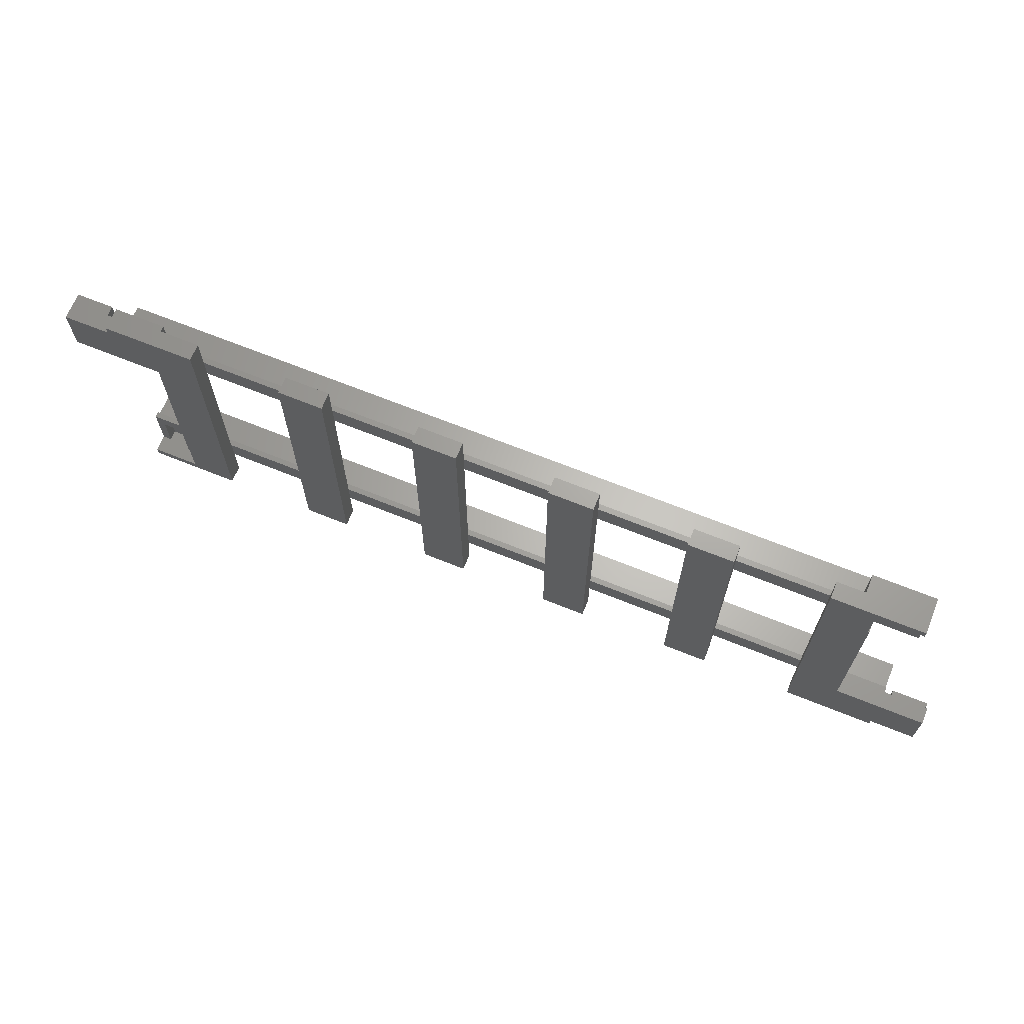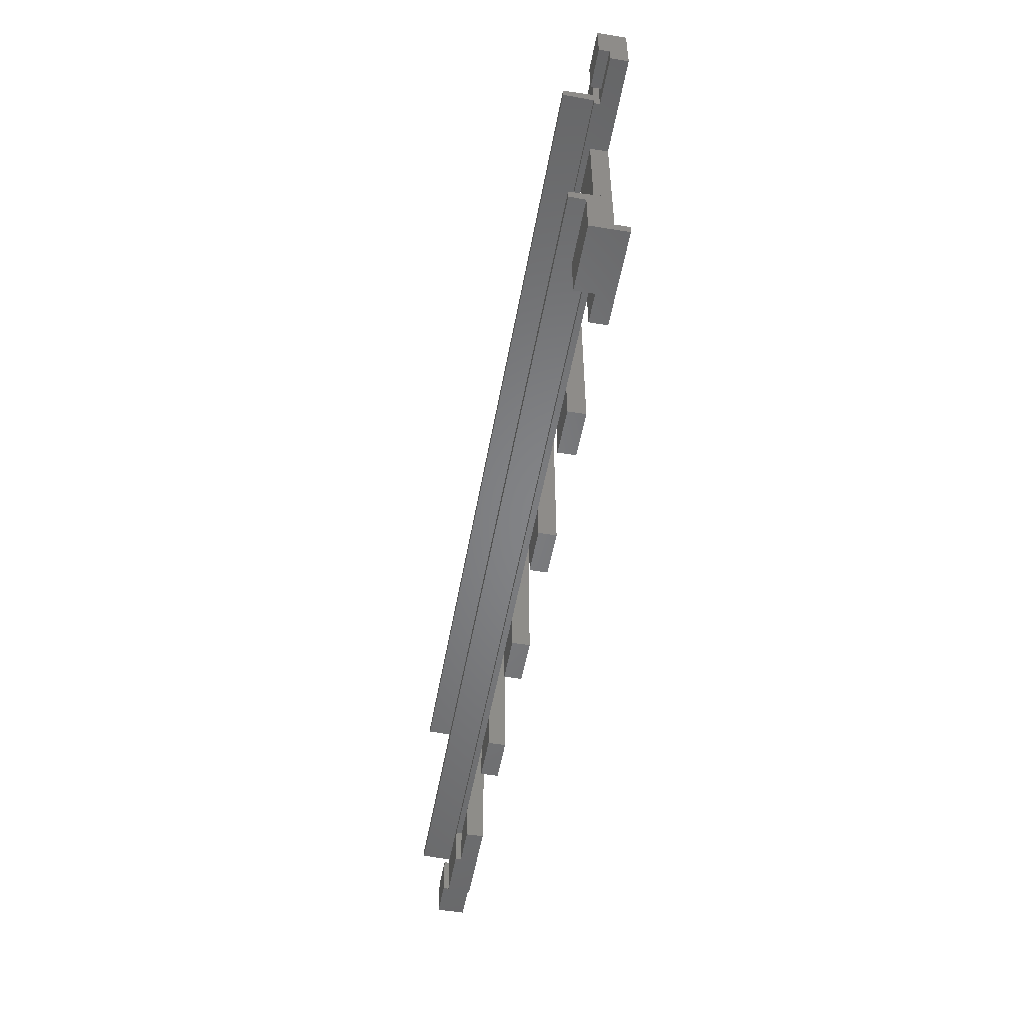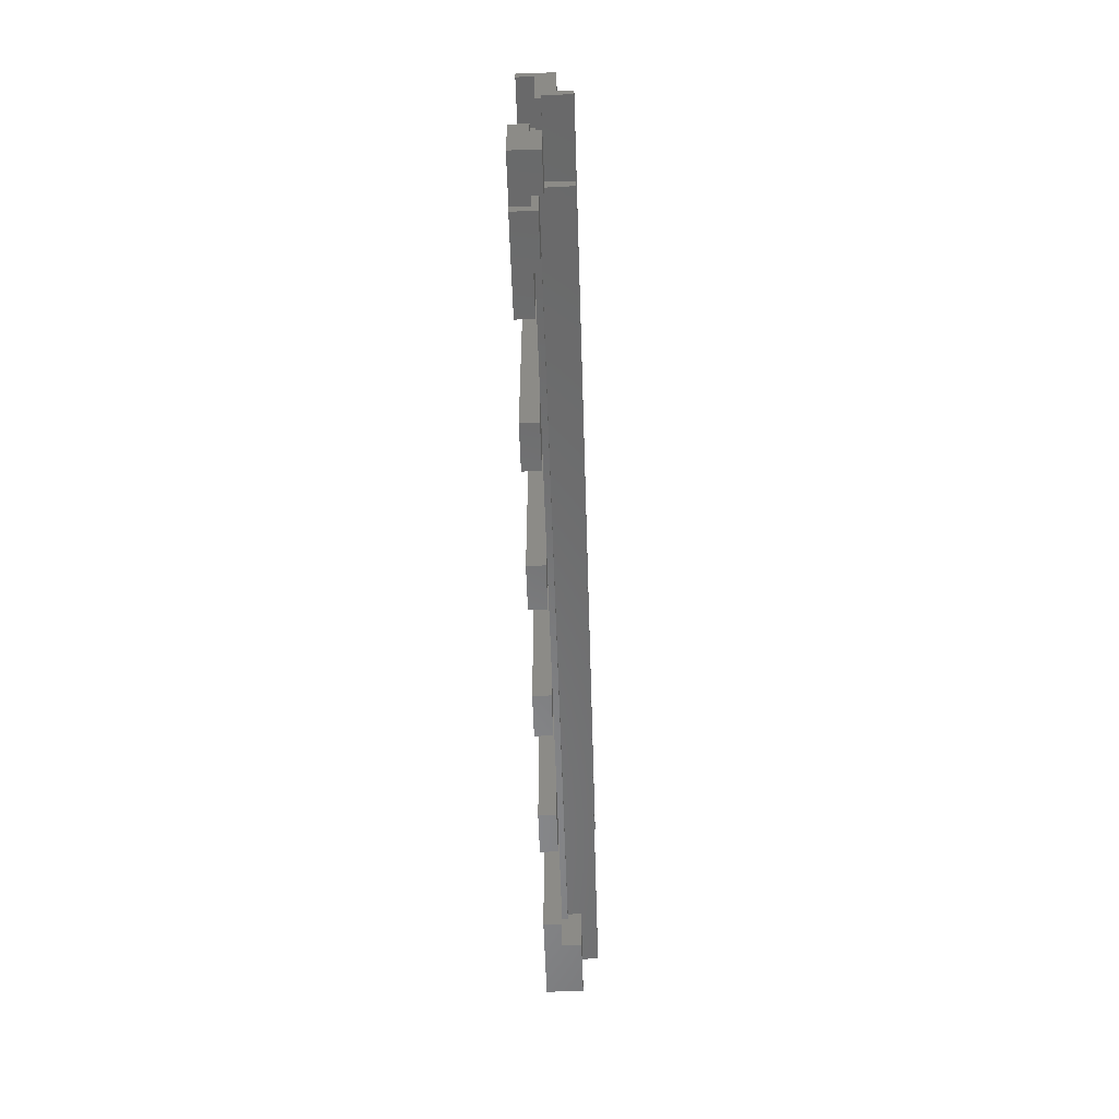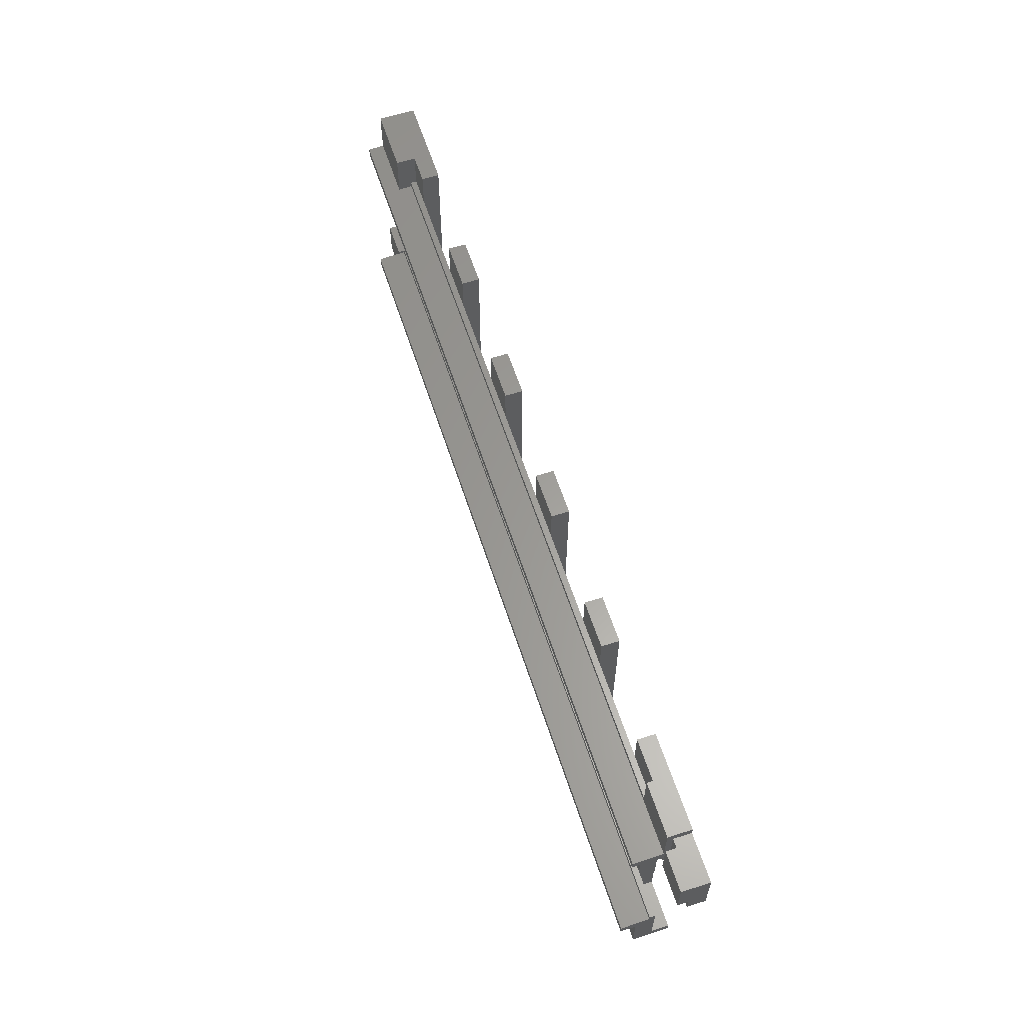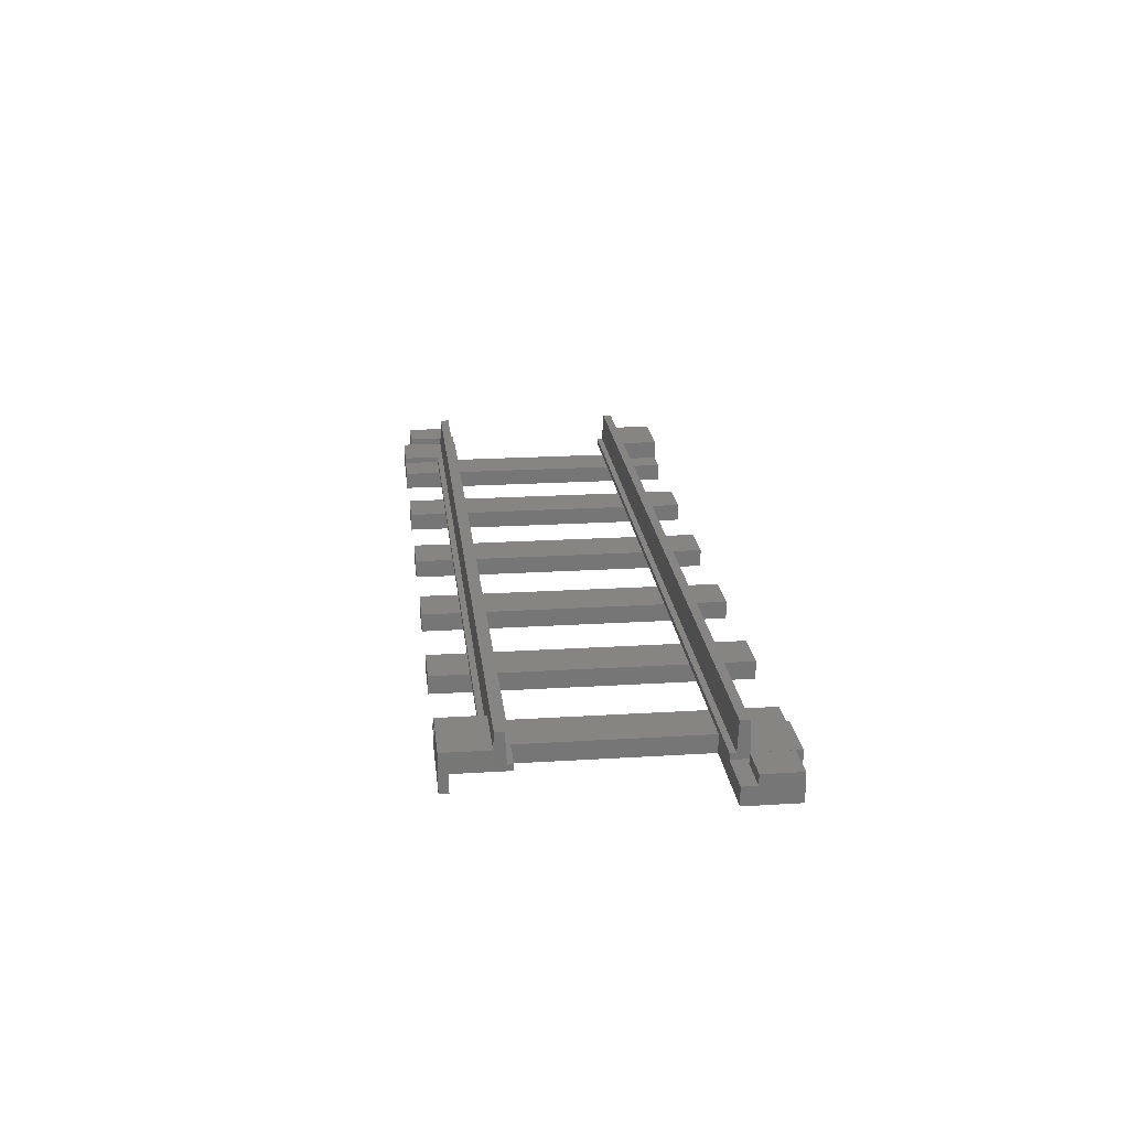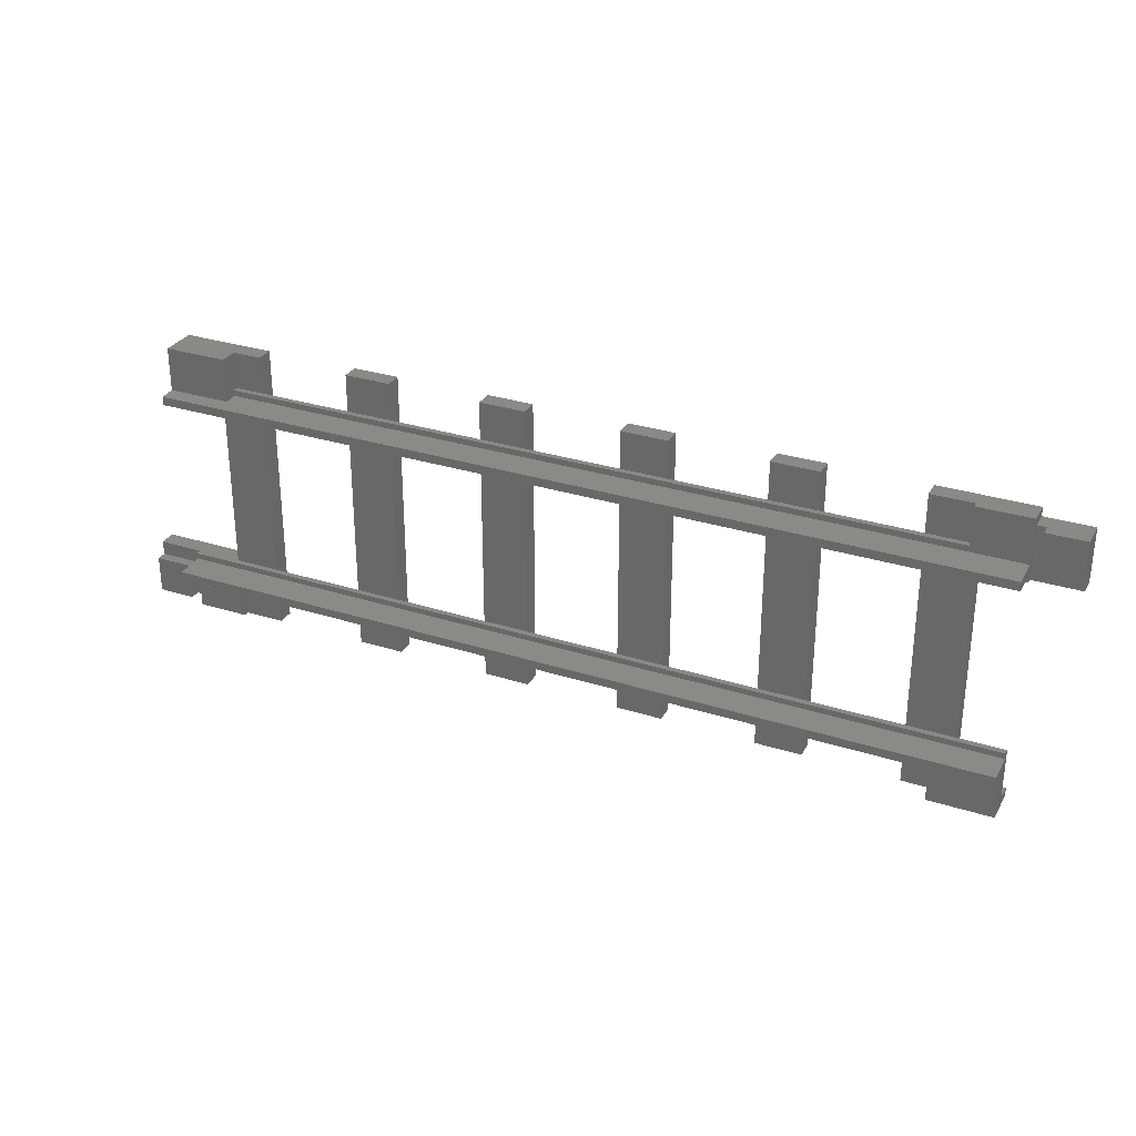
<metadata>
{"format":"stl","ext":"stl","renderer":"f3d","projection":"perspective","resolution":1024,"background":"white","views":[{"elev":67.3,"azim":-157.9,"up":"+Y"},{"elev":-51.9,"azim":80.0,"up":"+Y"},{"elev":-56.0,"azim":-88.2,"up":"+Y"},{"elev":61.0,"azim":72.0,"up":"+Y"},{"elev":21.3,"azim":-96.3,"up":"+Z"},{"elev":29.9,"azim":25.0,"up":"+Y"}]}
</metadata>
<code>
# stl→obj: 178 verts, 344 faces
v -8 1.5 0
v -8 1.5 4.75
v -8 10.5 0
v -8 8 3
v -8 8 4.75
v -8 10.5 3
v 0 1.5 0
v -1.5 1.5 3
v 0 1.5 3
v -1.5 1.5 4.75
v 8 10.5 0
v 8 42.8 0
v 8.2 42.8 0
v 16 51 0
v 8 49.5 0
v 0 49.5 0
v 0 51 0
v 8.2 49.5 0
v 16 0 0
v 0 0 0
v 0 10.5 3
v -2.22e-16 10.5 4
v 9 10.5 3
v 146 10.5 4
v 8 10.5 3
v 146 10.5 3
v -1.5 8 3
v 0 6.5 3
v -1.5 8 4.75
v 0 0 4
v 0 6.5 4
v 9 0 3
v 16 0 3
v 9 0 4
v 16 51 3
v 0 51 6.3
v 11 51 3
v 11 51 6.3
v 0 43.38 6.3
v 0 43.5 4
v 0 49.5 3
v 0 44.5 4
v 0 44.5 3
v 8 49.5 3
v 1.5 49.5 4.8
v 8.2 49.5 4.8
v 1.5 49.5 3
v 8.2 42.8 4.8
v 8.2 43 3
v 8.2 42.8 3
v 8 42.8 3
v 11 43 3
v 9 6.5 3
v 9 6.5 4
v 135 6.5 3
v 137.8 8.2 3
v 146 8 3
v 146 6.5 3
v 144.5 8 3
v 144.5 8.2 3
v 135 8 3
v 137.8 8 3
v 146 9.25 9
v 146 7.75 9
v 146 7.5 4
v 146 9.5 4
v 146 6.5 4
v -2.22e-16 9.5 4
v -1.332e-15 7.75 9
v -1.332e-15 9.25 9
v -2.22e-16 7.5 4
v -2.22e-16 6.5 4
v 135 6.5 4
v 11 44.5 3
v 11 43.38 6.3
v 11 43.5 4
v 11 44.5 4
v -2.22e-16 44.5 4
v -2.22e-16 43.5 4
v 146 43.25 9
v 146 43.5 4
v -1.332e-15 43.25 9
v -1.332e-15 41.75 9
v -2.22e-16 41.5 4
v 0 43 3
v 0 40.5 3
v -2.22e-16 40.5 4
v 1.5 43 3
v 1.5 42.8 4.8
v 1.5 42.8 3
v 137 40.5 3
v 146 40.5 3
v 137 44.5 3
v 135 7.5 4
v 135 1.347e-15 6.3
v 135 7.615 6.3
v 135 1.347e-15 3
v 137.8 8.2 0
v 137.8 1.5 4.8
v 137.8 8.2 4.8
v 137.8 1.5 0
v 144.5 8.2 4.8
v 144.5 1.5 4.8
v 144.5 1.5 3
v 146 0 6.3
v 146 0 0
v 146 1.5 0
v 146 1.5 3
v 146 7.615 6.3
v 137 44.5 4
v 146 44.5 4
v 146 41.75 9
v 146 41.5 4
v 146 40.5 4
v 146 44.5 3
v 146 49.5 3
v 146 49.5 0
v 146 51 0
v 146 51 4
v 138 40.5 3
v 138 40.5 0
v 154 40.5 0
v 154 40.5 3
v 137 51 3
v 137 51 4
v 137 51 0
v 130 0 3
v 138 0 3
v 130 51 3
v 138 8.2 3
v 138 9.797e-16 3
v 138 9.797e-16 0
v 130 0 0
v 130 51 0
v 138 0 0
v 138 1.5 0
v 138 8.2 0
v 154 49.5 0
v 138 1.5 3
v 147.5 49.5 3
v 147.5 49.5 4.75
v 154 49.5 4.75
v 147.5 43 3
v 154 43 3
v 154 43 4.75
v 147.5 43 4.75
v 32.4 0 0
v 32.4 0 3
v 32.4 51 0
v 32.4 51 3
v 40.4 0 0
v 40.4 0 3
v 40.4 51 0
v 40.4 51 3
v 56.8 0 0
v 56.8 0 3
v 56.8 51 0
v 56.8 51 3
v 64.8 0 0
v 64.8 0 3
v 64.8 51 0
v 64.8 51 3
v 81.2 0 0
v 81.2 0 3
v 81.2 51 0
v 81.2 51 3
v 89.2 0 0
v 89.2 0 3
v 89.2 51 0
v 89.2 51 3
v 105.6 0 0
v 105.6 0 3
v 105.6 51 0
v 105.6 51 3
v 113.6 0 0
v 113.6 0 3
v 113.6 51 0
v 113.6 51 3
f 1 2 3
f 4 2 5
f 3 2 4
f 6 3 4
f 2 1 7
f 8 2 7
f 9 8 7
f 8 10 2
f 1 3 7
f 7 3 11
f 11 12 13
f 13 14 11
f 15 16 17
f 15 17 18
f 18 17 14
f 18 14 13
f 11 14 19
f 11 19 7
f 7 19 20
f 3 6 11
f 11 6 21
f 11 21 22
f 23 22 24
f 25 22 23
f 11 22 25
f 23 24 26
f 6 4 27
f 21 6 27
f 8 9 27
f 9 28 27
f 28 21 27
f 4 5 27
f 27 5 29
f 5 2 10
f 29 5 10
f 10 8 27
f 29 10 27
f 20 30 7
f 9 30 31
f 7 30 9
f 9 31 28
f 30 20 19
f 32 30 19
f 33 32 19
f 32 34 30
f 33 19 14
f 35 33 14
f 17 36 14
f 37 36 38
f 14 36 37
f 35 14 37
f 39 36 40
f 41 36 17
f 42 36 41
f 42 41 43
f 40 36 42
f 41 17 16
f 41 16 15
f 44 41 15
f 44 15 18
f 45 44 46
f 46 44 18
f 47 44 45
f 48 49 50
f 46 49 48
f 49 46 18
f 49 18 50
f 18 13 50
f 50 13 51
f 51 13 12
f 11 25 12
f 12 25 51
f 51 25 23
f 33 51 23
f 32 33 23
f 49 50 52
f 33 35 52
f 33 50 51
f 33 52 50
f 37 52 35
f 53 32 23
f 53 54 34
f 34 32 53
f 53 23 55
f 56 23 26
f 57 26 58
f 59 26 57
f 60 26 59
f 61 23 56
f 61 56 62
f 55 23 61
f 56 26 60
f 63 64 65
f 66 63 65
f 67 58 65
f 58 26 65
f 26 66 65
f 24 66 26
f 22 68 66
f 24 22 66
f 69 70 71
f 71 70 68
f 68 22 21
f 68 21 71
f 71 21 28
f 71 28 72
f 31 72 28
f 73 72 31
f 73 31 54
f 55 73 53
f 54 53 73
f 31 30 34
f 54 31 34
f 74 52 37
f 75 76 38
f 76 77 38
f 38 74 37
f 77 74 38
f 36 39 75
f 38 36 75
f 78 79 40
f 42 78 40
f 40 79 39
f 76 80 81
f 82 80 75
f 82 75 39
f 82 39 79
f 75 80 76
f 43 78 42
f 83 82 84
f 84 82 79
f 79 78 43
f 79 43 84
f 84 43 85
f 84 85 86
f 84 86 87
f 88 43 47
f 41 44 47
f 41 47 43
f 43 88 85
f 89 88 45
f 45 88 47
f 90 88 89
f 46 48 45
f 45 48 89
f 48 50 89
f 89 50 90
f 91 49 52
f 86 85 90
f 91 90 50
f 86 90 91
f 86 91 92
f 90 85 88
f 91 50 49
f 91 52 74
f 91 74 93
f 94 95 96
f 73 95 94
f 97 95 55
f 97 55 61
f 55 95 73
f 98 56 62
f 99 98 62
f 56 100 62
f 100 99 62
f 99 101 98
f 60 102 100
f 56 60 100
f 102 60 103
f 103 60 59
f 103 59 104
f 105 106 107
f 58 105 108
f 108 105 107
f 58 67 105
f 57 58 108
f 65 105 67
f 109 105 65
f 70 63 68
f 68 63 66
f 70 69 64
f 63 70 64
f 64 69 71
f 96 64 71
f 94 96 71
f 65 64 109
f 96 109 64
f 71 72 73
f 94 71 73
f 74 77 93
f 110 77 111
f 93 77 110
f 77 76 81
f 111 77 81
f 80 112 113
f 81 80 113
f 114 92 113
f 92 115 113
f 115 81 113
f 111 81 115
f 82 83 112
f 80 82 112
f 84 87 114
f 113 84 114
f 112 83 84
f 113 112 84
f 114 87 86
f 92 114 86
f 115 92 116
f 117 118 116
f 118 119 116
f 119 115 116
f 111 115 119
f 92 91 120
f 121 122 120
f 122 123 92
f 122 92 120
f 124 91 93
f 124 93 110
f 124 110 125
f 124 125 126
f 97 127 128
f 129 127 97
f 61 62 129
f 129 97 61
f 56 129 62
f 130 129 56
f 91 129 130
f 120 91 130
f 91 124 129
f 131 97 128
f 96 95 105
f 109 96 105
f 95 97 131
f 106 95 131
f 132 106 131
f 106 105 95
f 133 134 135
f 98 134 126
f 136 132 101
f 121 126 118
f 126 121 137
f 98 126 137
f 101 134 98
f 132 135 101
f 135 134 101
f 107 132 136
f 132 107 106
f 121 118 117
f 121 117 138
f 121 138 122
f 137 130 56
f 98 137 56
f 103 104 99
f 99 104 139
f 99 139 136
f 99 136 101
f 102 103 100
f 100 103 99
f 104 59 57
f 104 57 108
f 104 108 139
f 136 139 107
f 107 139 108
f 125 110 111
f 119 125 111
f 126 125 118
f 118 125 119
f 117 116 138
f 138 116 140
f 138 140 141
f 138 141 142
f 143 92 123
f 143 140 116
f 116 92 143
f 144 143 123
f 123 122 138
f 144 123 138
f 142 144 138
f 145 144 142
f 130 137 121
f 120 130 121
f 134 129 126
f 126 129 124
f 133 127 134
f 134 127 129
f 128 135 132
f 131 128 132
f 127 133 135
f 128 127 135
f 141 146 145
f 142 141 145
f 143 146 140
f 140 146 141
f 146 143 144
f 145 146 144
f 147 148 149
f 149 148 150
f 148 147 151
f 152 148 151
f 147 149 151
f 151 149 153
f 149 150 153
f 153 150 154
f 150 148 152
f 154 150 152
f 152 151 153
f 154 152 153
f 155 156 157
f 157 156 158
f 156 155 159
f 160 156 159
f 155 157 159
f 159 157 161
f 157 158 161
f 161 158 162
f 158 156 160
f 162 158 160
f 160 159 161
f 162 160 161
f 163 164 165
f 165 164 166
f 164 163 167
f 168 164 167
f 163 165 167
f 167 165 169
f 165 166 169
f 169 166 170
f 166 164 168
f 170 166 168
f 168 167 169
f 170 168 169
f 171 172 173
f 173 172 174
f 172 171 175
f 176 172 175
f 171 173 175
f 175 173 177
f 173 174 177
f 177 174 178
f 174 172 176
f 178 174 176
f 176 175 177
f 178 176 177

</code>
